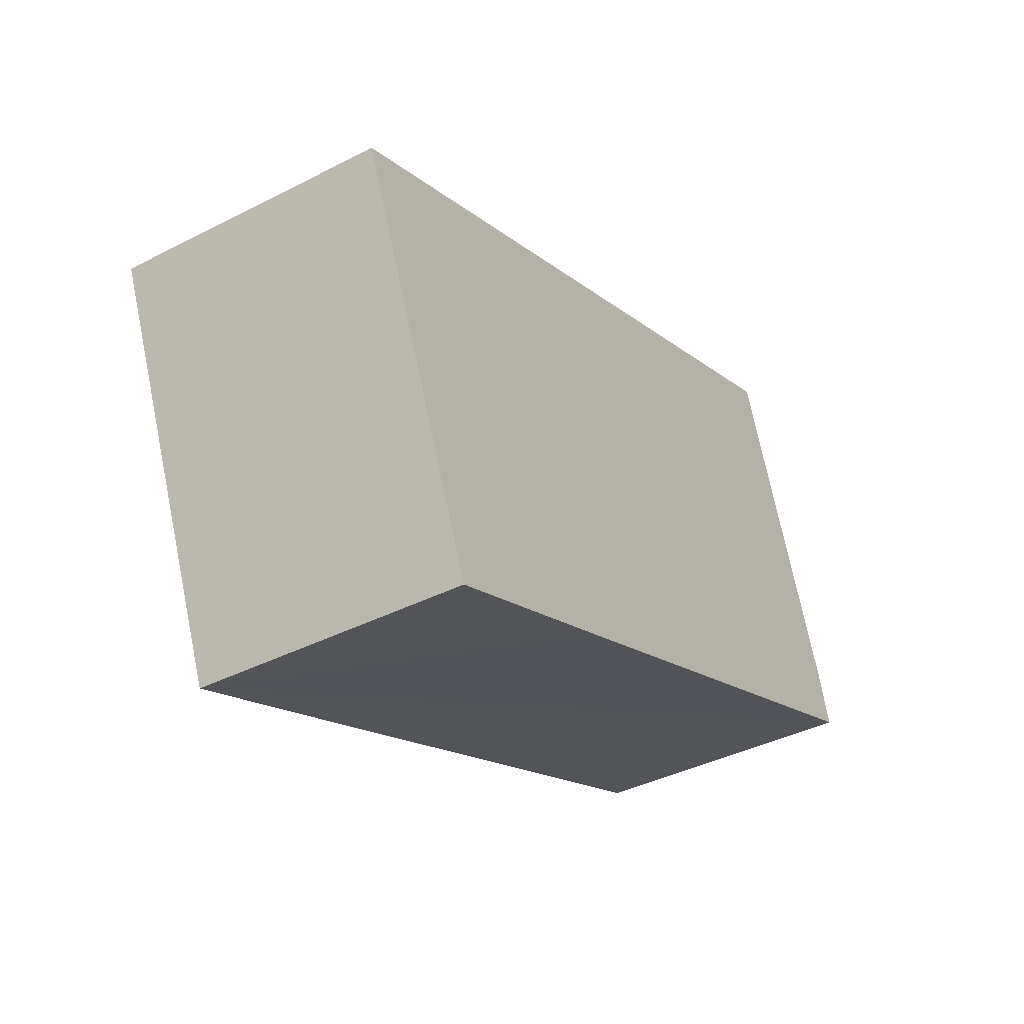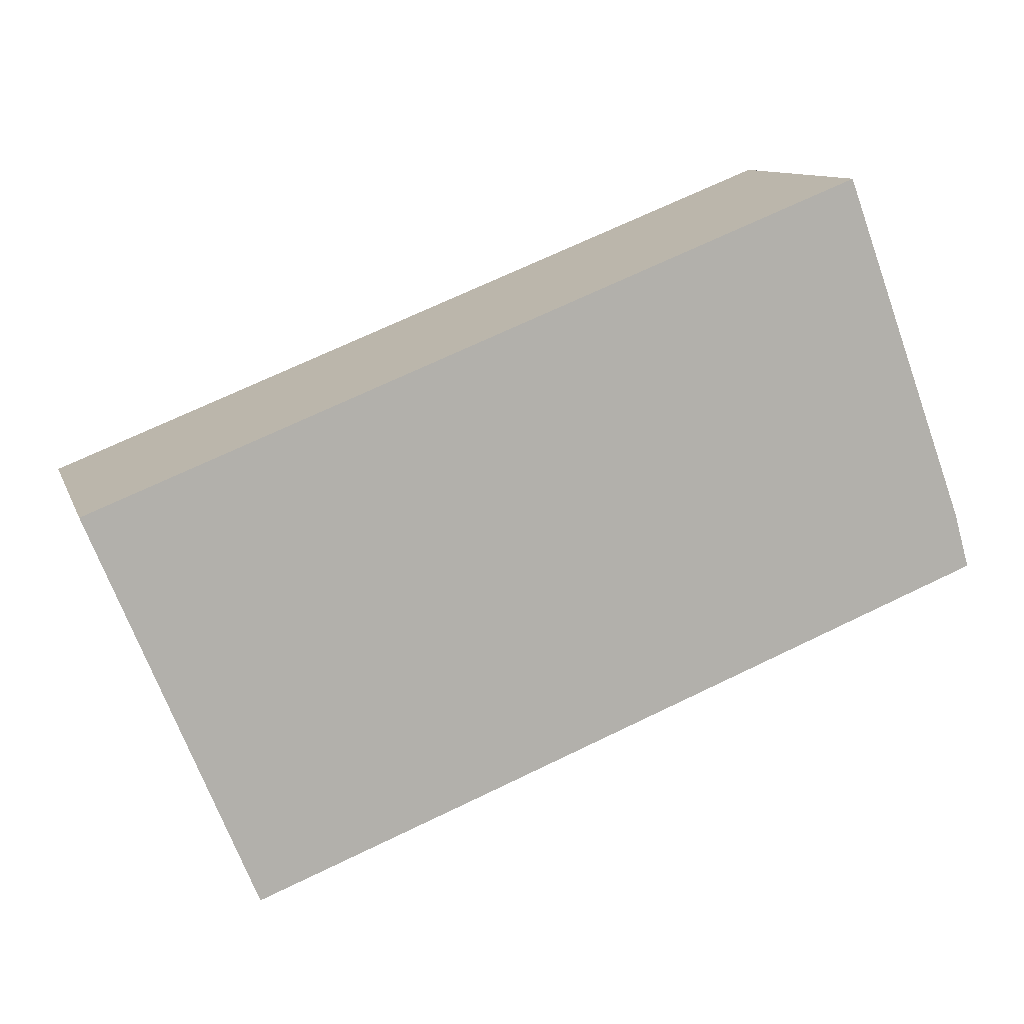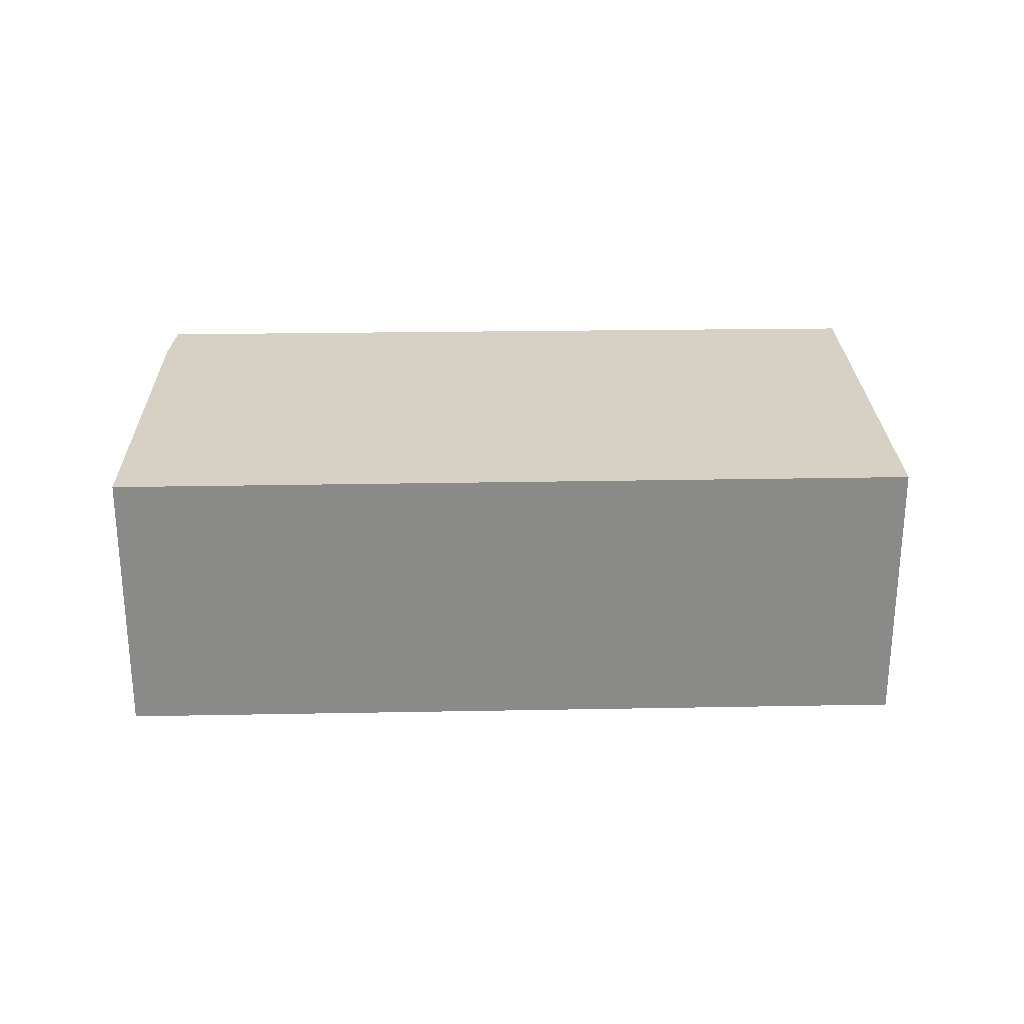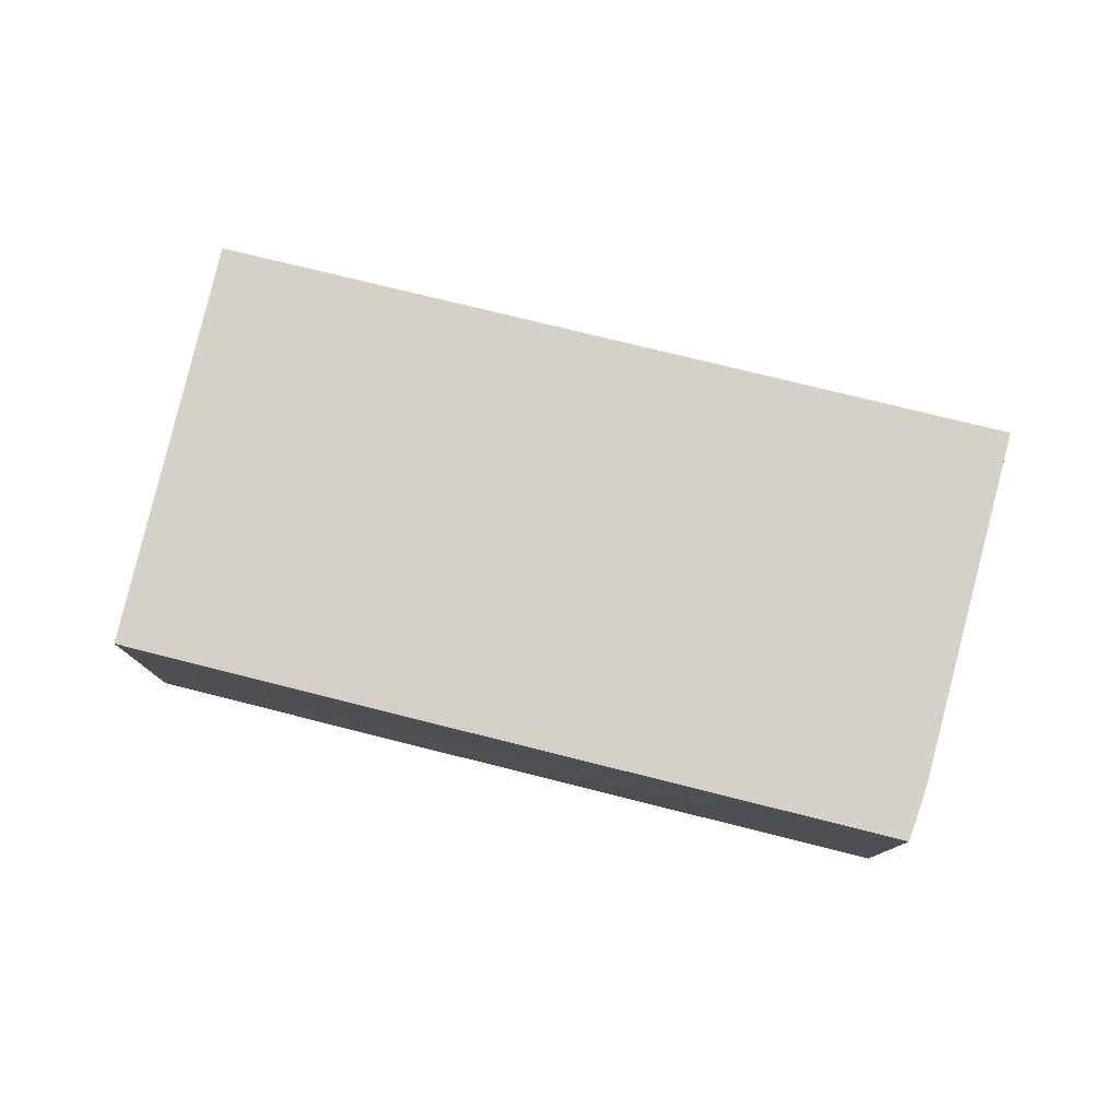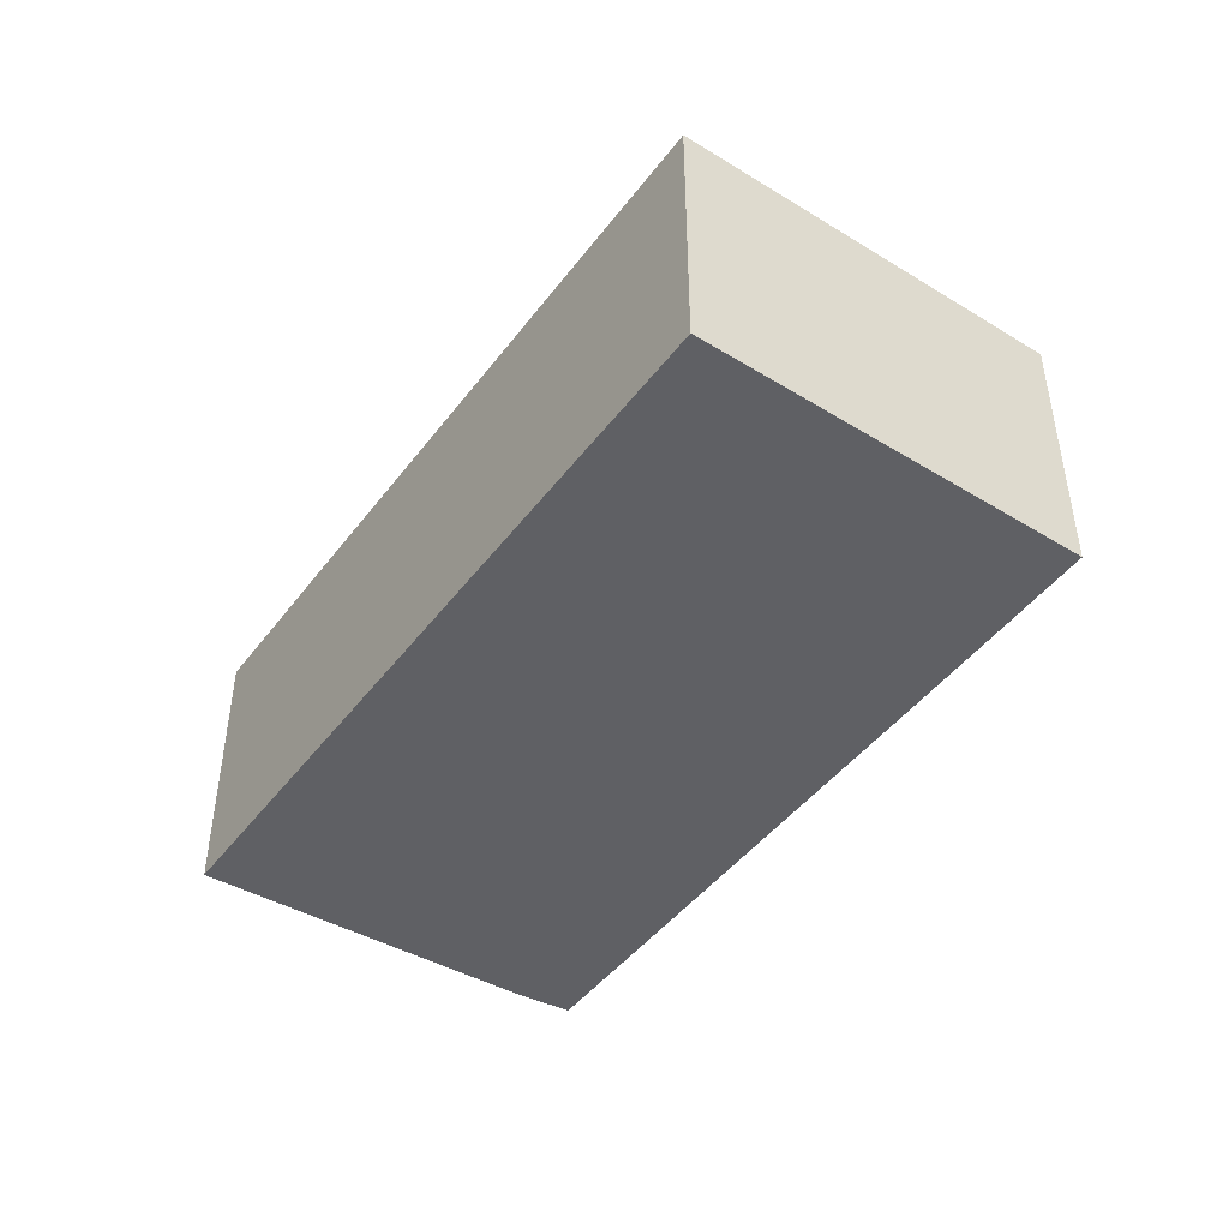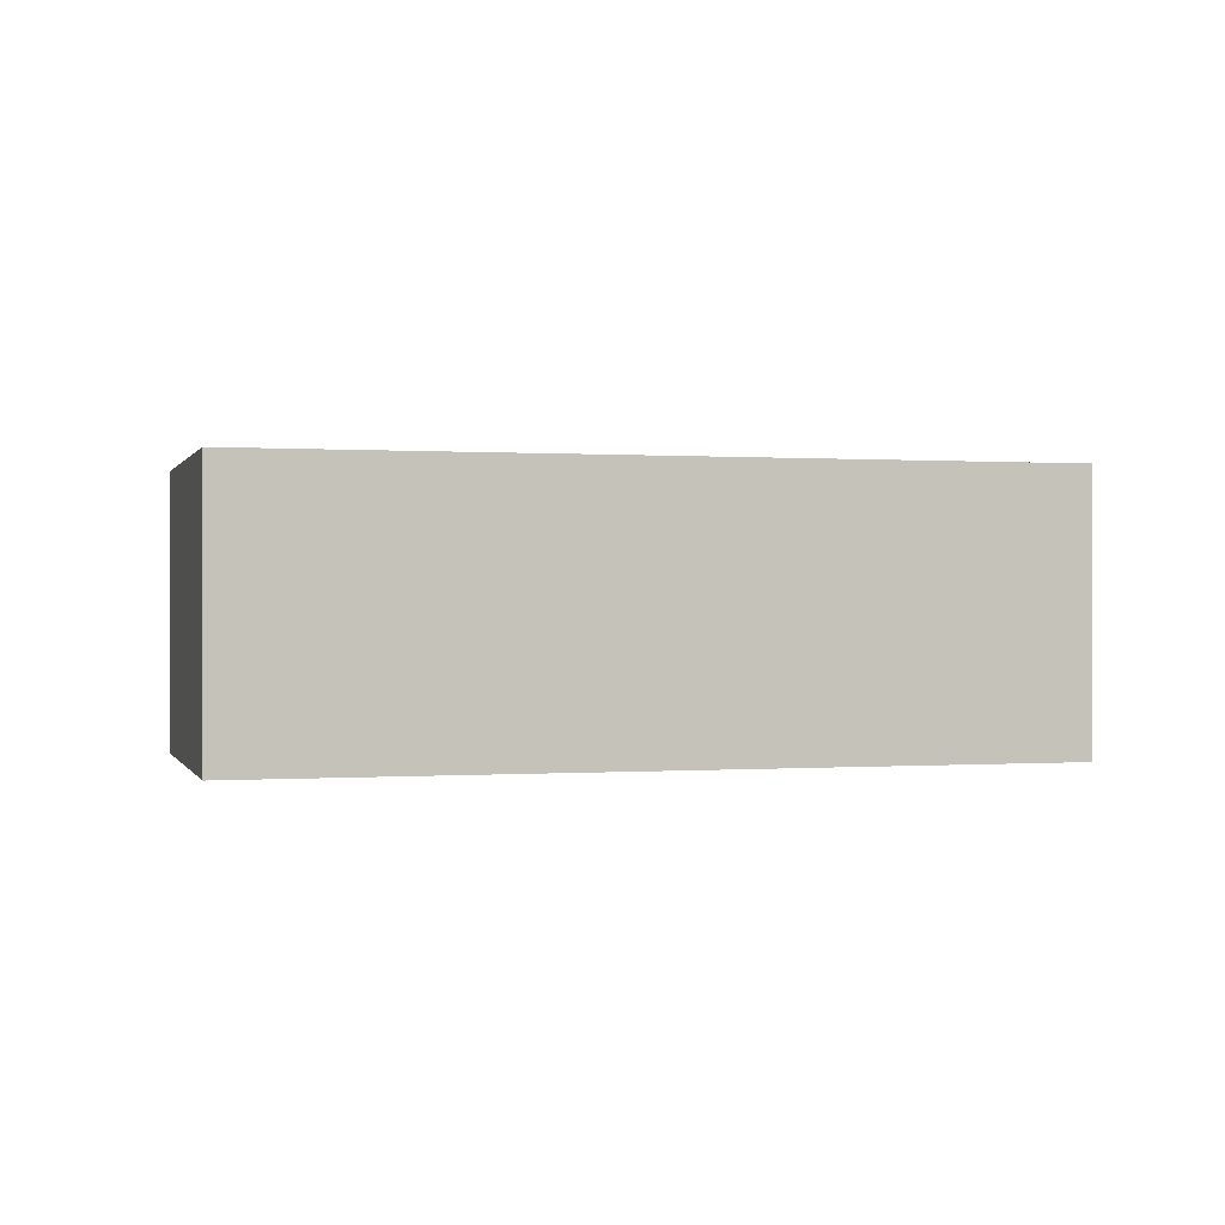
<metadata>
{"format":"obj","ext":"obj","renderer":"f3d","projection":"perspective","resolution":1024,"background":"white","views":[{"elev":-39.7,"azim":122.4,"up":"+Z"},{"elev":10.8,"azim":164.5,"up":"+Z"},{"elev":26.8,"azim":19.9,"up":"+Y"},{"elev":78.7,"azim":-144.7,"up":"+Y"},{"elev":-45.1,"azim":77.0,"up":"+Y"},{"elev":0.2,"azim":5.3,"up":"+Y"}]}
</metadata>
<code>
v  4.367 2.28 -1.706
v  7.429 2.28 0.8
v  6.119 2.28 -2.385
v  4.124 2.28 -1.611
v  0 2.28 1.396e-16
v  0.129 2.28 0.455
v  1.003 2.28 2.837
v  1.181 2.28 3.27
v  1.164 2.28 3.277
v  6.119 1.46e-16 -2.385
v  4.367 1.045e-16 -1.706
v  4.124 9.865e-17 -1.611
v  0 0 0
v  0.129 -2.786e-17 0.455
v  1.003 -1.737e-16 2.837
v  1.164 -2.007e-16 3.277
v  7.429 -4.899e-17 0.8
v  1.181 -2.002e-16 3.27
g defaultobject
f 1 2 3
f 2 1 4
f 2 4 5
f 2 5 6
f 2 6 7
f 2 7 8
f 8 7 9
f 10 1 3
f 1 10 4
f 4 10 5
f 5 10 11
f 5 11 12
f 5 12 13
f 13 6 5
f 6 13 14
f 14 7 6
f 7 14 15
f 7 15 9
f 9 15 16
f 16 8 9
f 8 16 2
f 2 16 17
f 17 16 18
f 17 3 2
f 3 17 10
f 12 14 13
f 14 12 15
f 15 12 11
f 15 11 16
f 16 11 10
f 16 10 18
f 18 10 17

</code>
